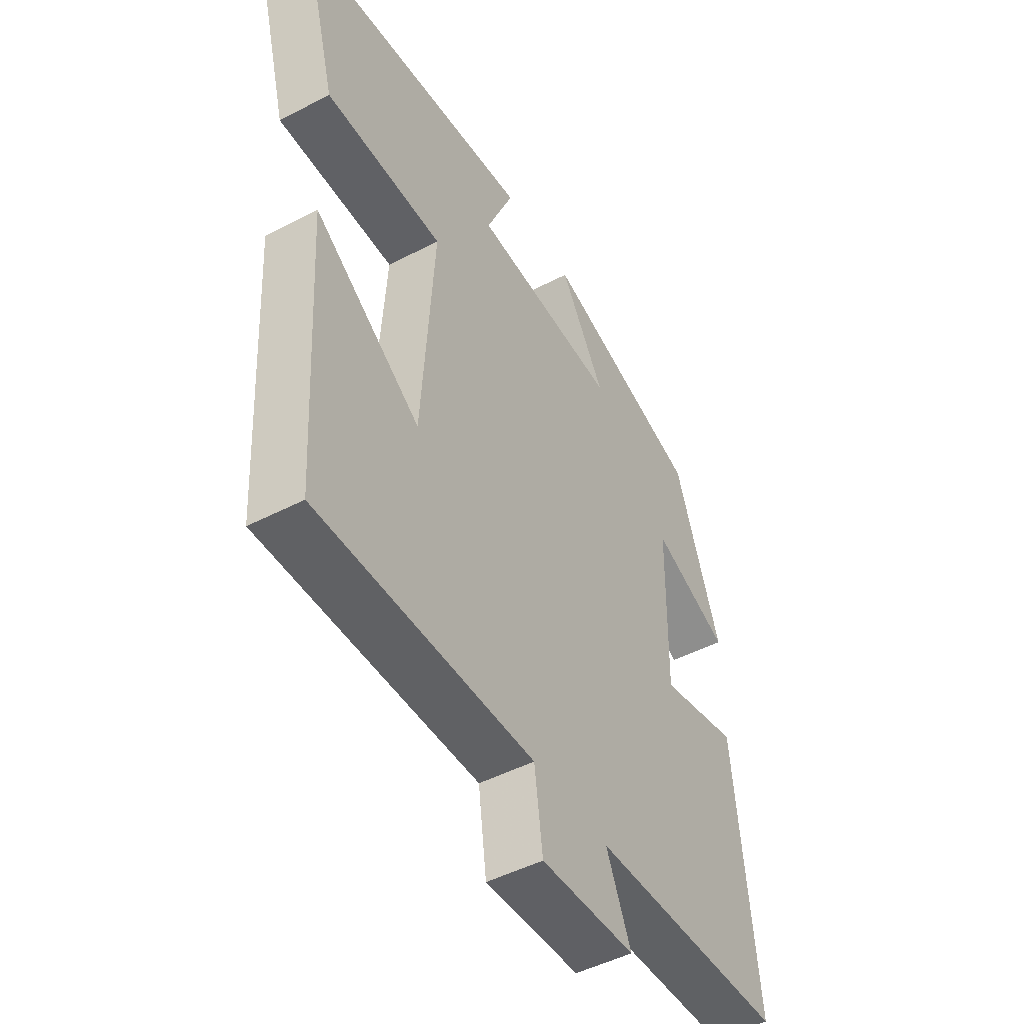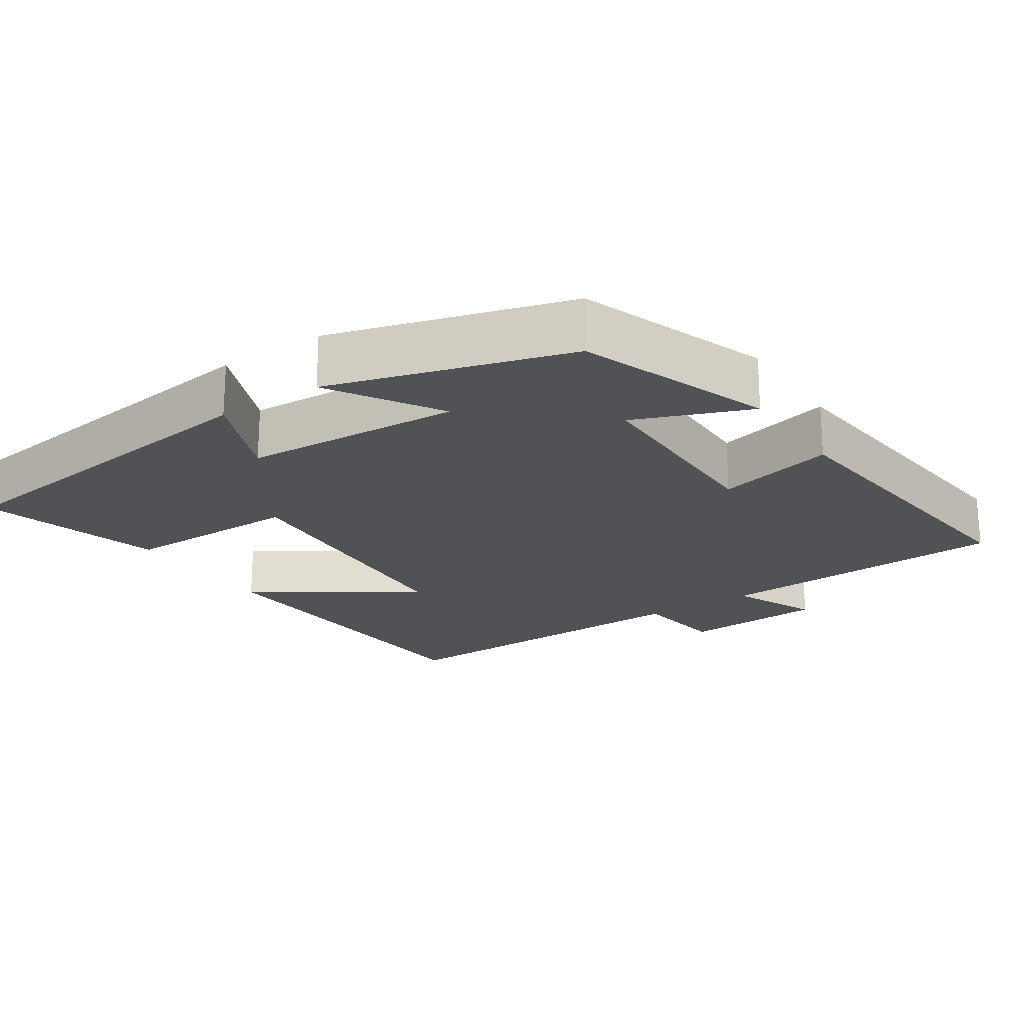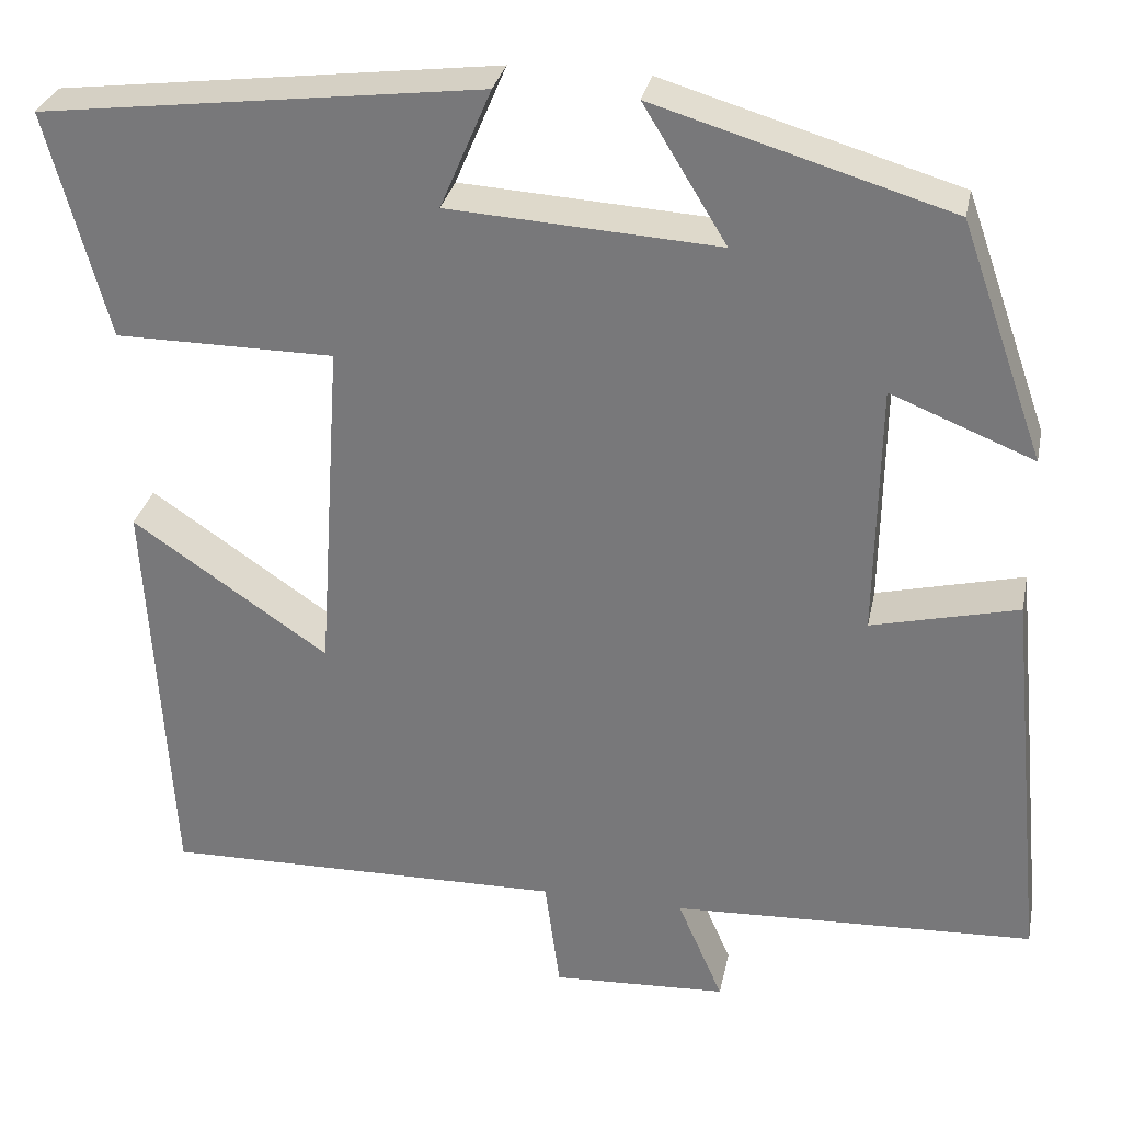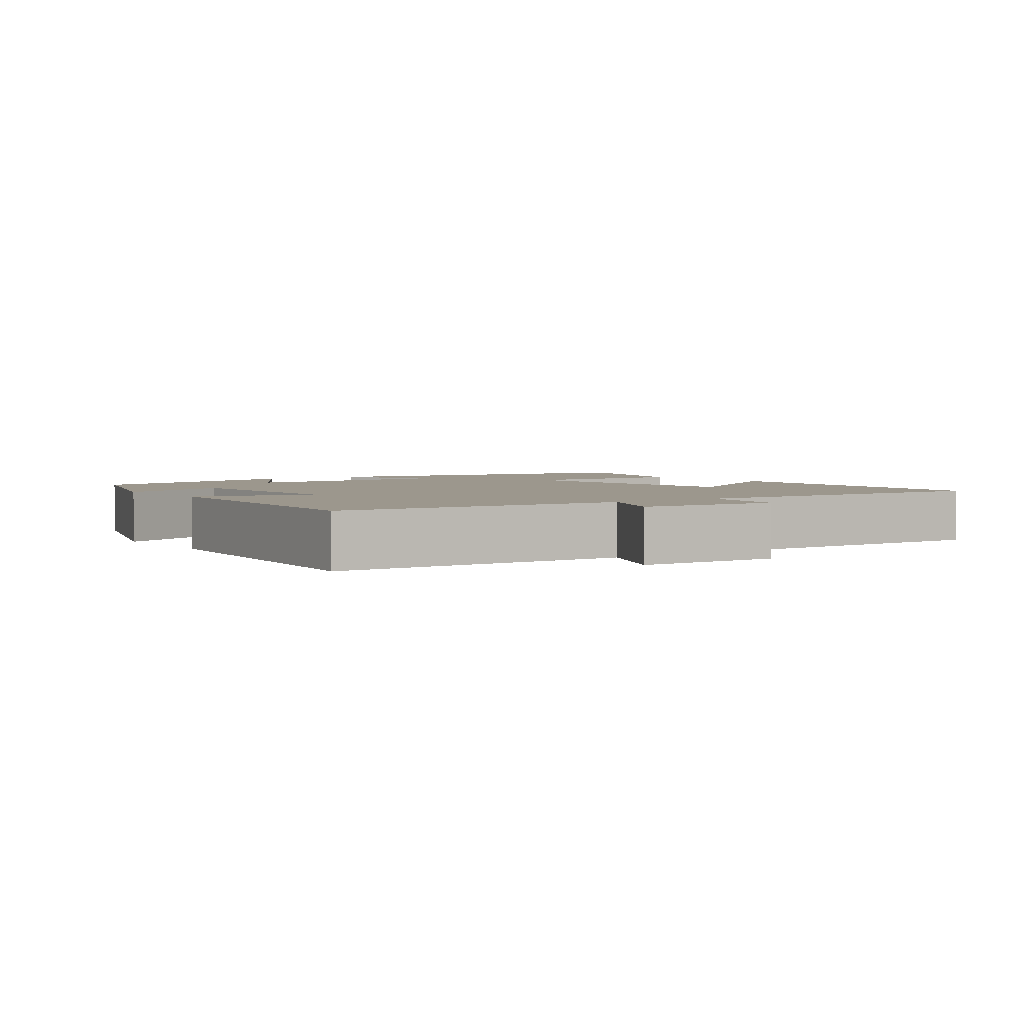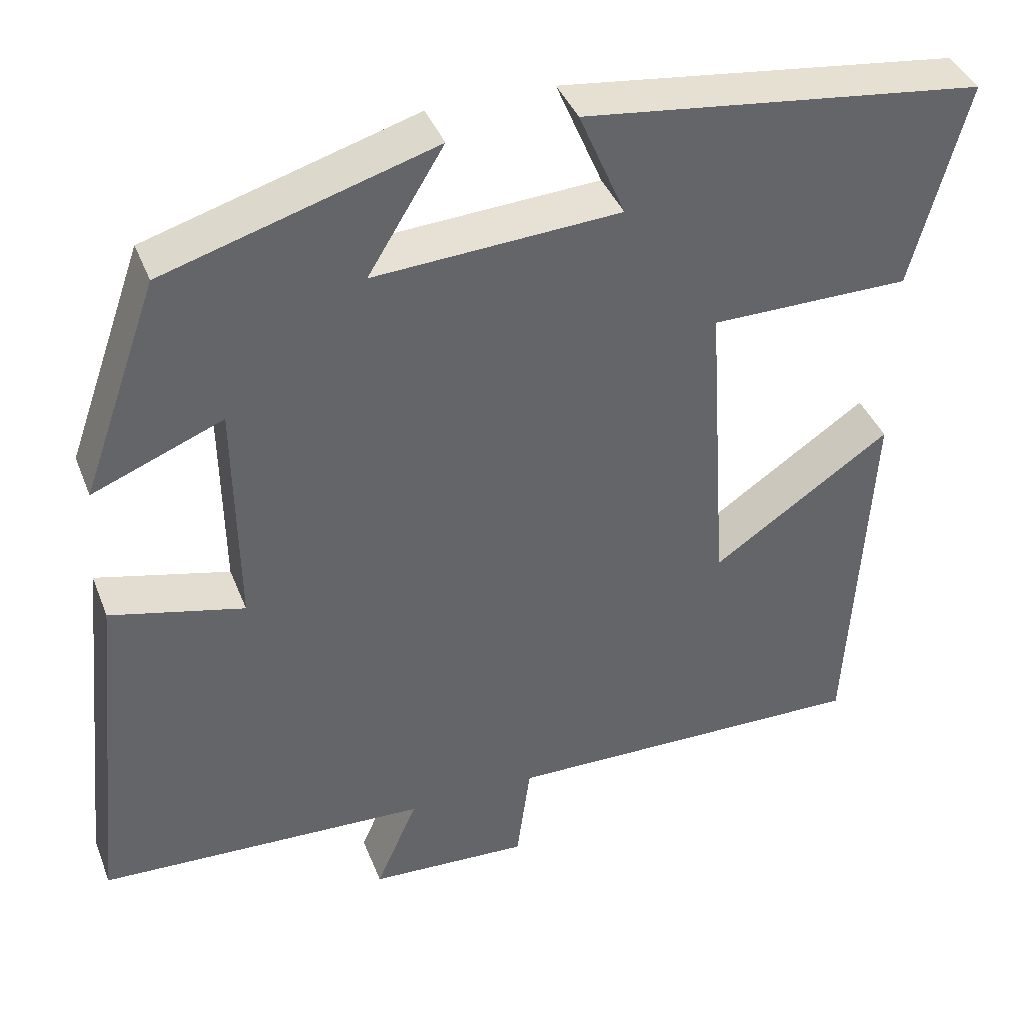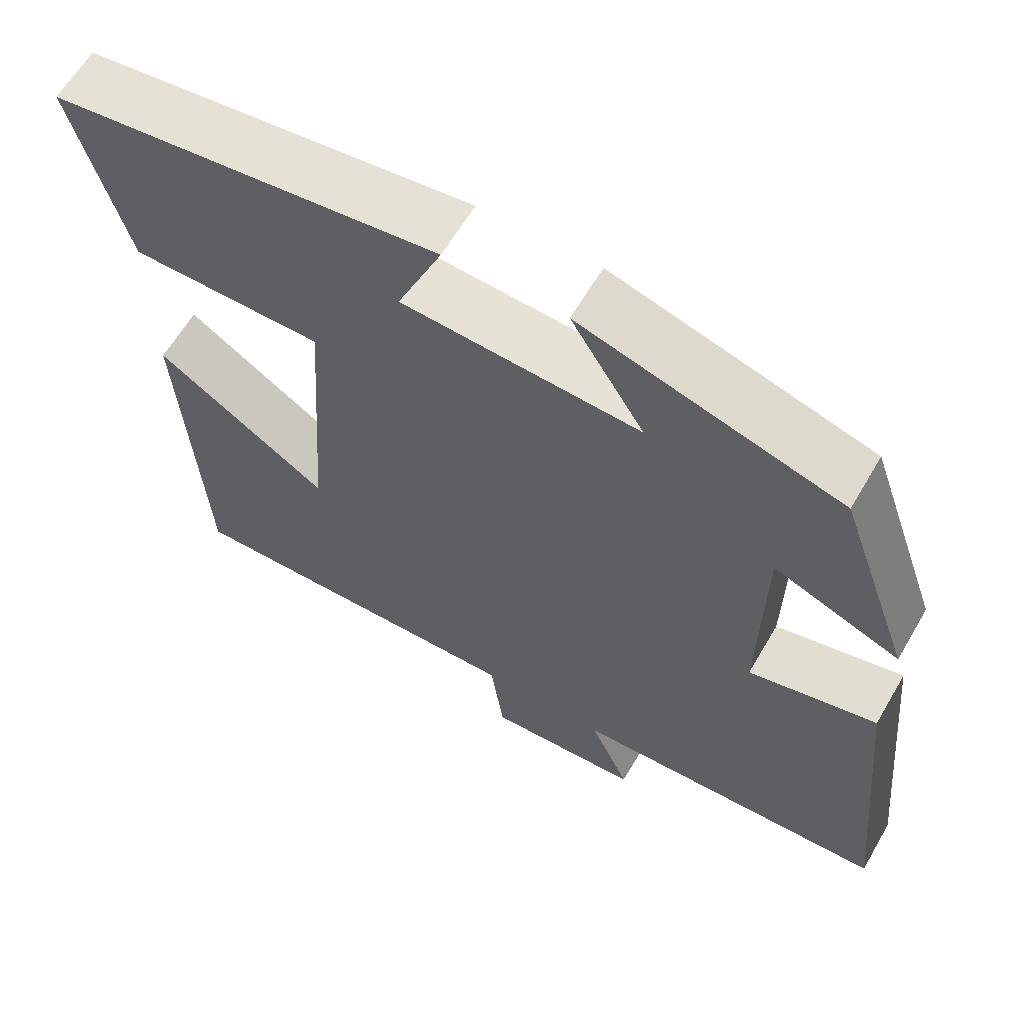
<metadata>
{"format":"obj","ext":"obj","renderer":"f3d","projection":"perspective","resolution":1024,"background":"white","views":[{"elev":-48.0,"azim":-59.7,"up":"+Z"},{"elev":-21.2,"azim":33.9,"up":"+Y"},{"elev":30.4,"azim":11.5,"up":"+Z"},{"elev":2.9,"azim":144.4,"up":"+Y"},{"elev":39.9,"azim":159.8,"up":"+Z"},{"elev":62.3,"azim":30.2,"up":"+Z"}]}
</metadata>
<code>
v 0.406 0.07 0.402
v 0.5 0.07 0.136
v 0.34 0.07 0.2
v 0.336 0.07 -0.084
v 0.5 0.07 -0.044
v 0.544 0.07 -0.482
v 0.138 0.07 -0.5
v 0.189 0.07 -0.617
v -0.007 0.07 -0.627
v -0.024 0.07 -0.5
v -0.474 0.07 -0.508
v -0.5 0.07 -0.049
v -0.281 0.07 -0.198
v -0.255 0.07 0.184
v -0.5 0.07 0.185
v -0.568 0.07 0.438
v -0.076 0.07 0.5
v -0.133 0.07 0.366
v 0.169 0.07 0.348
v 0.076 0.07 0.5
v 0.406 0 0.402
v 0.5 0 0.136
v 0.34 0 0.2
v 0.336 0 -0.084
v 0.5 0 -0.044
v 0.544 0 -0.482
v 0.138 0 -0.5
v 0.189 0 -0.617
v -0.007 0 -0.627
v -0.024 0 -0.5
v -0.474 0 -0.508
v -0.5 0 -0.049
v -0.281 0 -0.198
v -0.255 0 0.184
v -0.5 0 0.185
v -0.568 0 0.438
v -0.076 0 0.5
v -0.133 0 0.366
v 0.169 0 0.348
v 0.076 0 0.5
f 19 20 1 2
f 15 16 17 18
f 14 15 18 19
f 13 14 19
f 10 11 12 13
f 10 13 19
f 7 8 9 10
f 4 5 6 7
f 3 4 7 10
f 19 2 3
f 3 10 19
f 22 21 40 39
f 38 37 36 35
f 39 38 35 34
f 39 34 33
f 33 32 31 30
f 39 33 30
f 30 29 28 27
f 27 26 25 24
f 30 27 24 23
f 23 22 39
f 39 30 23
f 1 21 22 2
f 2 22 23 3
f 3 23 24 4
f 4 24 25 5
f 5 25 26 6
f 6 26 27 7
f 7 27 28 8
f 8 28 29 9
f 9 29 30 10
f 10 30 31 11
f 11 31 32 12
f 12 32 33 13
f 13 33 34 14
f 14 34 35 15
f 15 35 36 16
f 16 36 37 17
f 17 37 38 18
f 18 38 39 19
f 19 39 40 20
f 20 40 21 1

</code>
